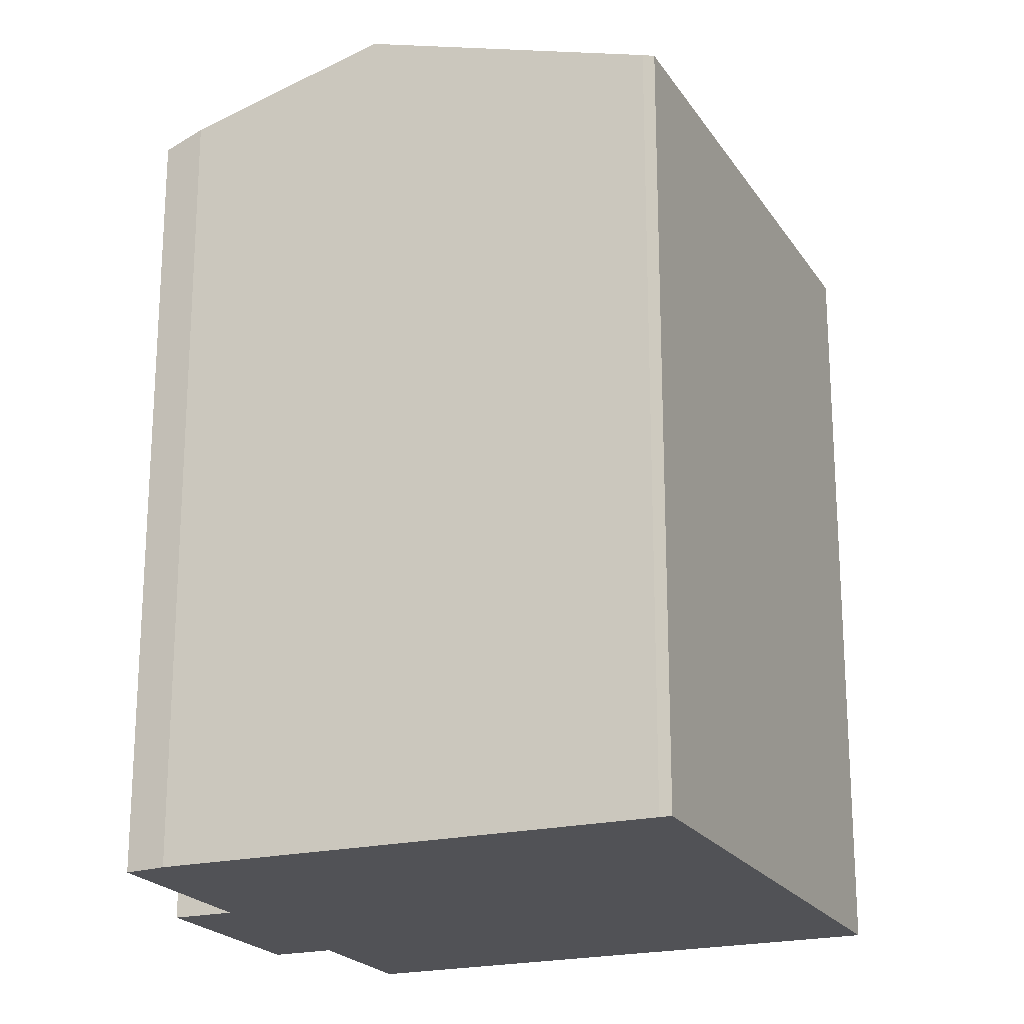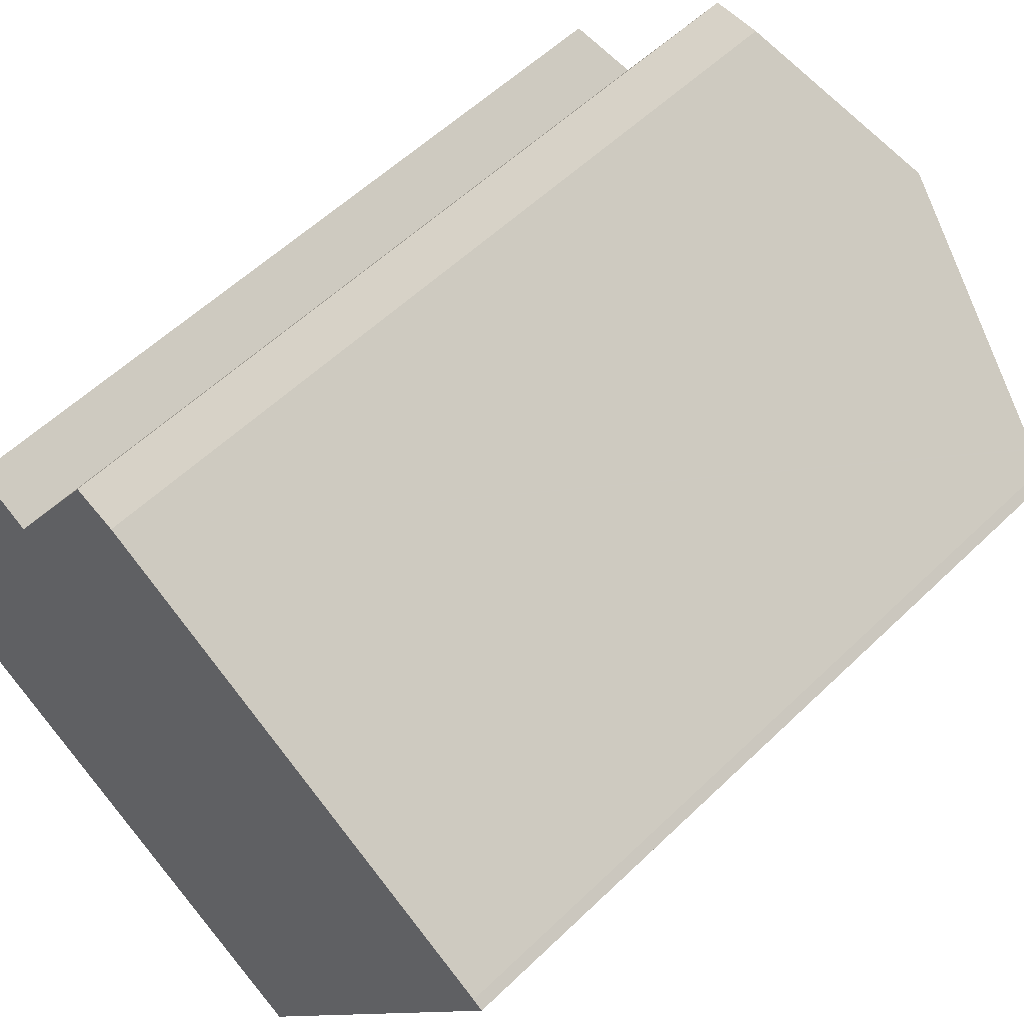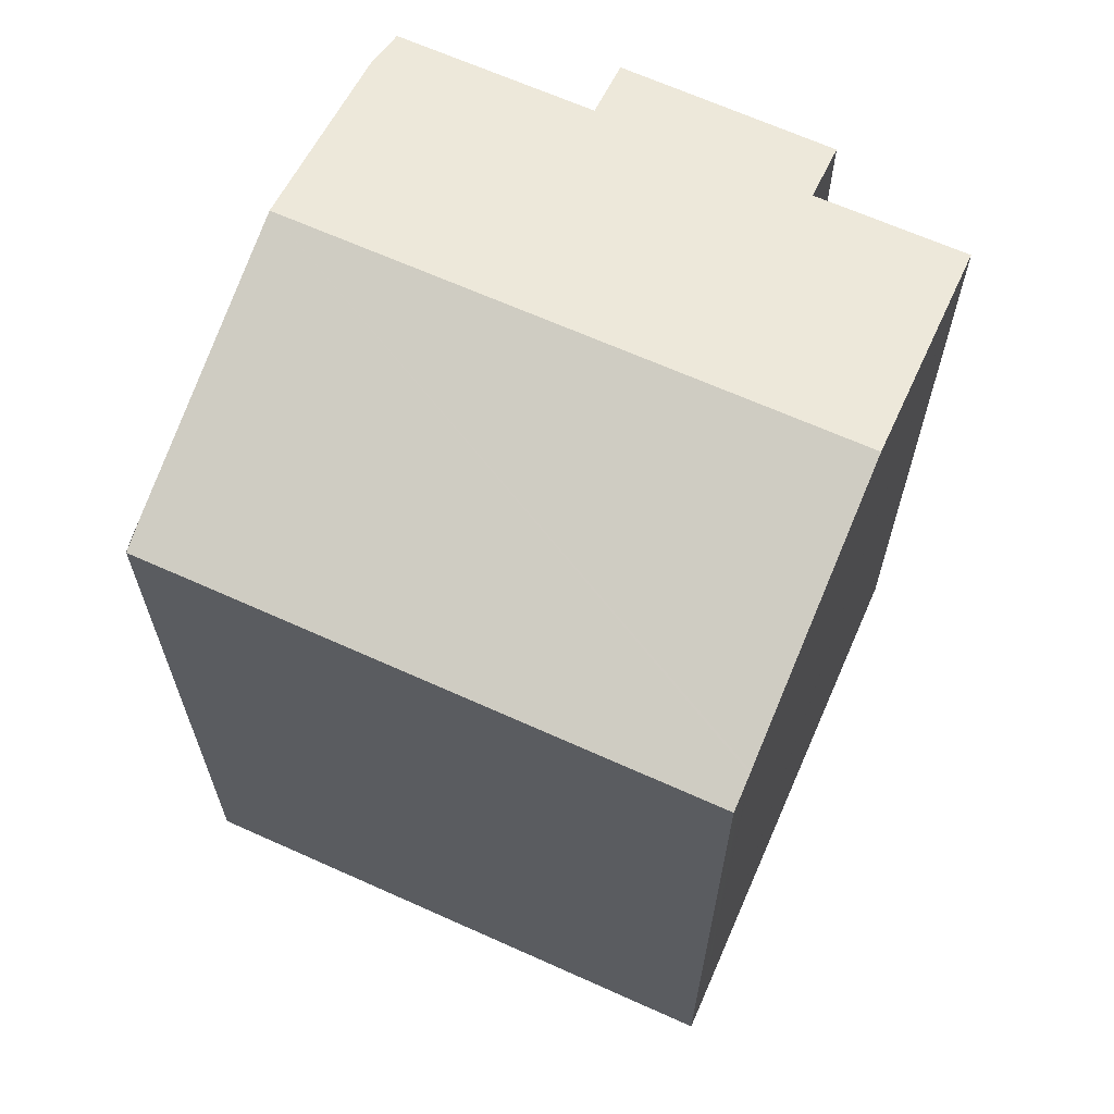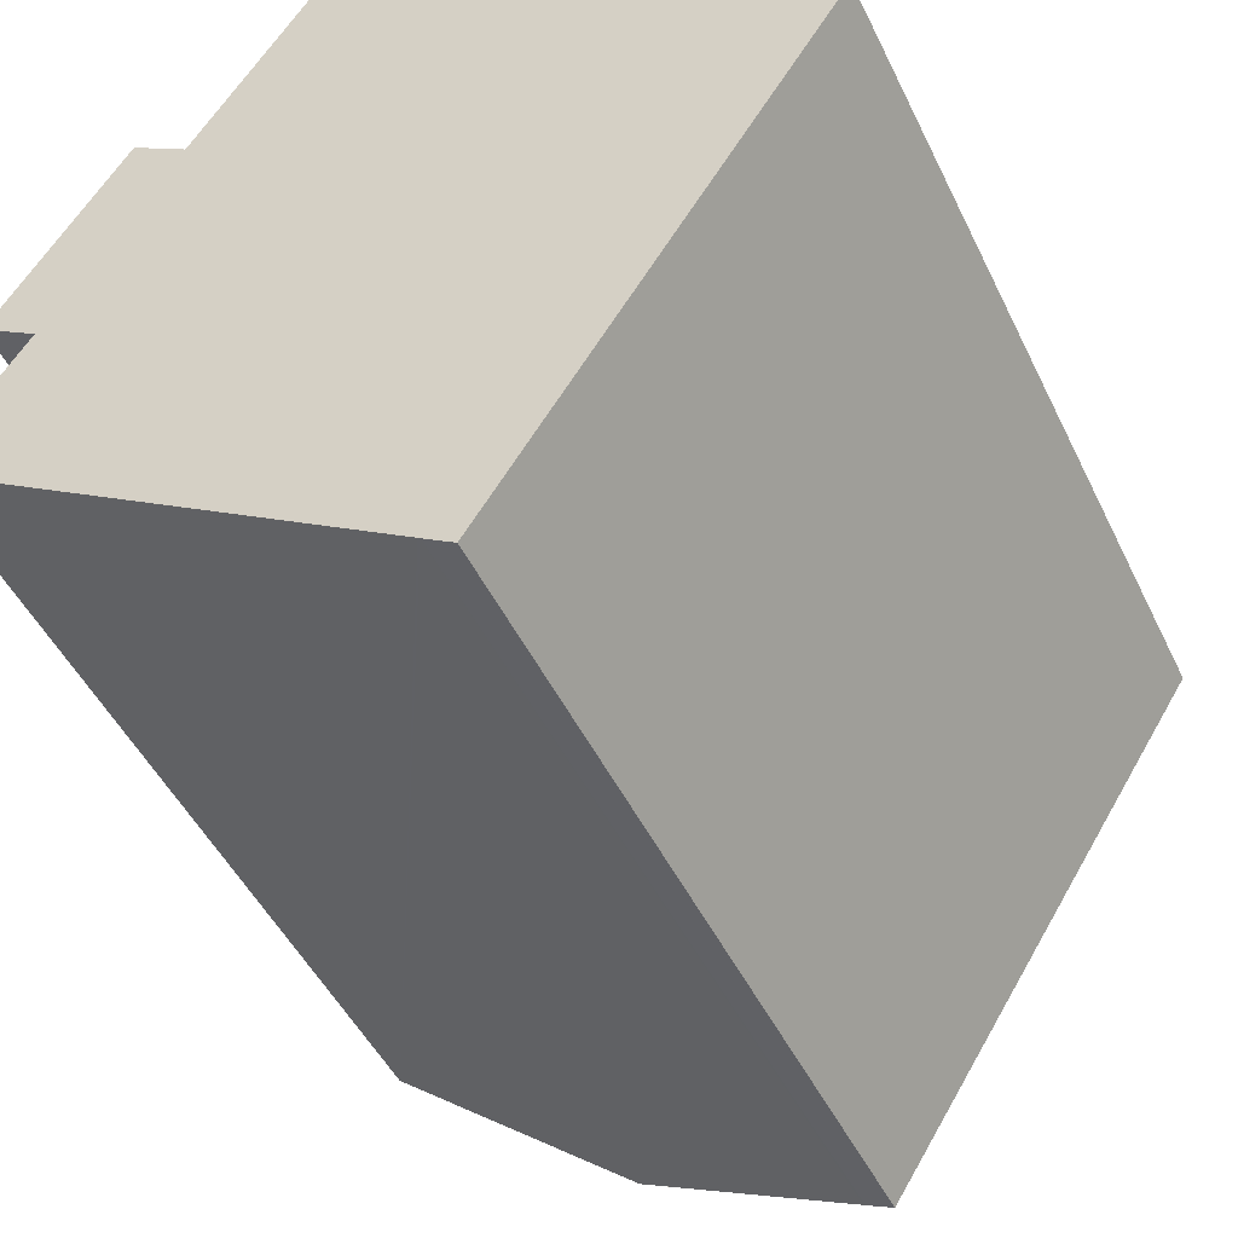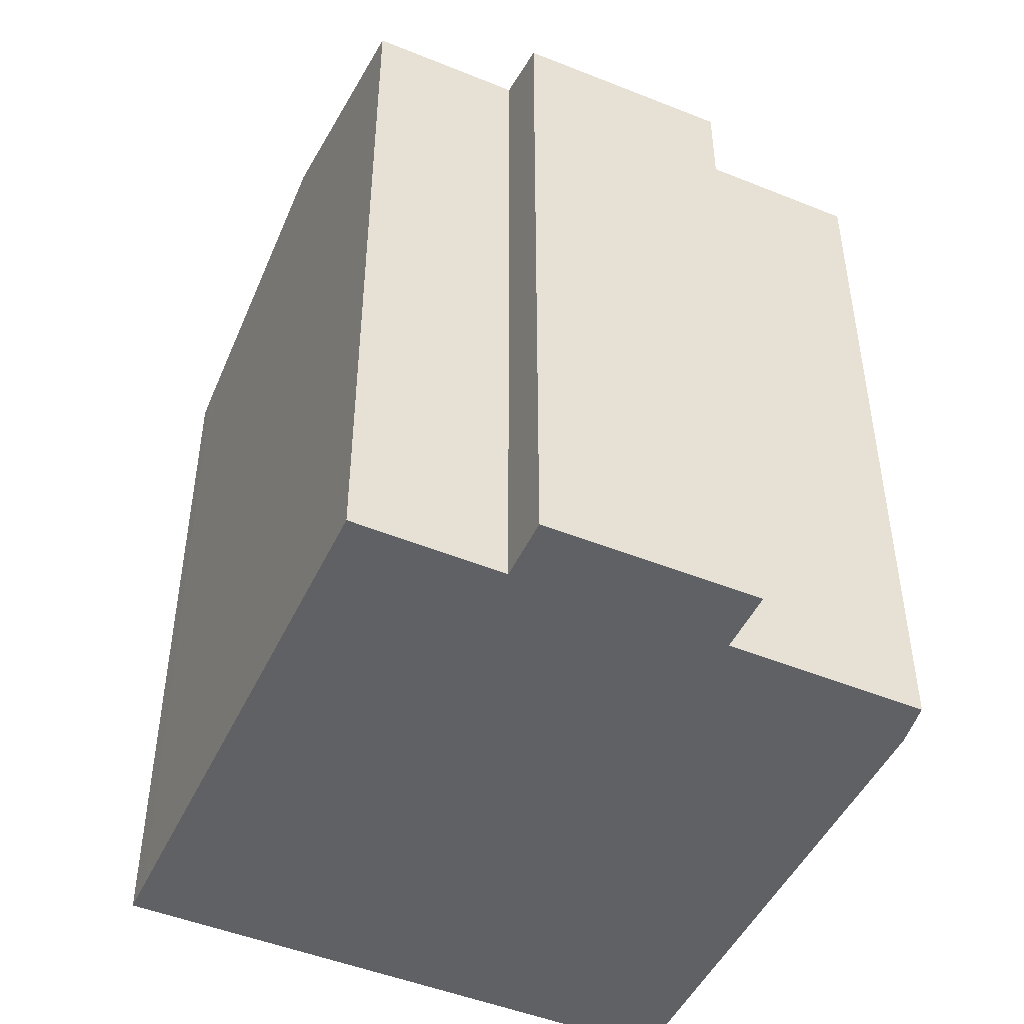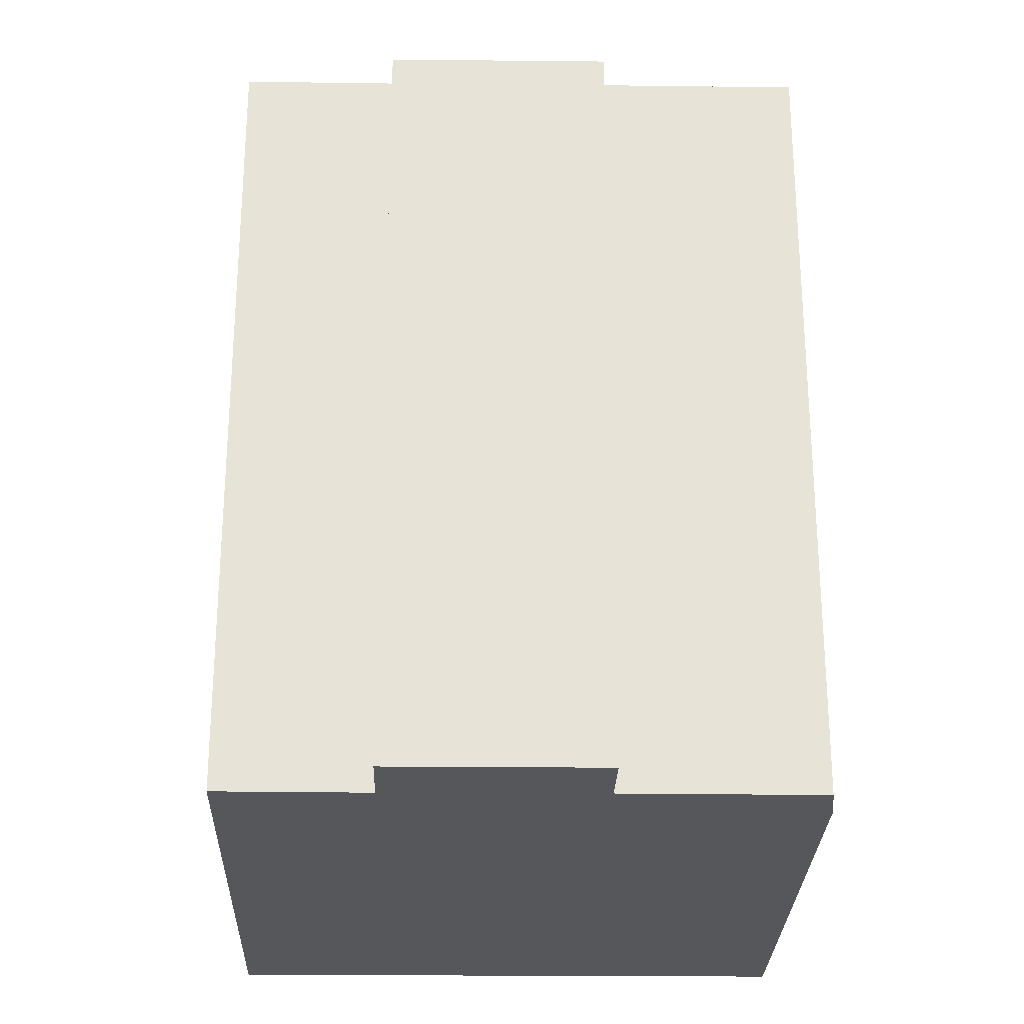
<metadata>
{"format":"obj","ext":"obj","renderer":"f3d","projection":"perspective","resolution":1024,"background":"white","views":[{"elev":-21.2,"azim":56.4,"up":"+Y"},{"elev":55.0,"azim":44.4,"up":"+Z"},{"elev":67.2,"azim":146.6,"up":"+Y"},{"elev":-47.5,"azim":24.8,"up":"+Z"},{"elev":-48.7,"azim":-81.6,"up":"+Y"},{"elev":-27.4,"azim":-58.4,"up":"+Y"}]}
</metadata>
<code>
v  11.27 18.88 7.567
v  9.627 17.16 -6.272
v  4.53 18.88 -2.951
v  9.672 17.14 -6.302
v  9.994 17.04 -6.511
v  10.29 16.94 -6.696
v  16.91 16.96 3.784
v  16.31 17.17 4.203
v  16.34 17.16 4.184
v  7.542 17.61 10.06
v  4.321 17.34 6.797
v  6.684 17.34 10.47
v  1.81 17.36 2.797
v  0.63 16.96 3.562
v  0 17.35 1.062e-15
v  3.168 16.95 7.562
v  9.672 3.859e-16 -6.302
v  10.29 4.1e-16 -6.696
v  9.994 3.987e-16 -6.511
v  9.627 3.84e-16 -6.272
v  0 0 0
v  4.53 1.807e-16 -2.951
v  1.81 -1.713e-16 2.797
v  0.63 -2.181e-16 3.562
v  3.168 -4.63e-16 7.562
v  6.684 -6.411e-16 10.47
v  4.321 -4.162e-16 6.797
v  7.542 -6.159e-16 10.06
v  16.7 17.03 3.941
v  11.27 -4.633e-16 7.567
v  16.7 -2.413e-16 3.941
v  16.31 -2.574e-16 4.203
v  16.34 -2.562e-16 4.184
v  16.91 -2.317e-16 3.784
g defaultobject
f 1 2 3
f 2 1 4
f 4 1 5
f 5 1 6
f 6 1 7
f 7 1 8
f 7 8 9
f 10 11 12
f 11 10 1
f 11 1 3
f 11 3 13
f 11 13 14
f 13 3 15
f 14 16 11
f 5 17 4
f 17 5 6
f 17 6 18
f 17 18 19
f 17 2 4
f 2 17 3
f 3 17 15
f 15 17 20
f 15 20 21
f 21 20 22
f 23 14 13
f 14 23 24
f 15 23 13
f 23 15 21
f 24 16 14
f 16 24 25
f 11 26 12
f 26 11 27
f 16 27 11
f 27 16 25
f 12 28 10
f 28 12 26
f 28 1 10
f 1 28 8
f 8 28 9
f 9 28 29
f 29 28 30
f 29 30 31
f 31 30 32
f 31 32 33
f 31 7 29
f 7 31 34
f 34 6 7
f 6 34 18
f 24 27 25
f 27 28 26
f 28 27 30
f 30 27 24
f 30 24 23
f 30 23 32
f 32 23 21
f 32 21 22
f 32 22 33
f 33 22 31
f 31 22 34
f 34 22 18
f 18 22 20
f 18 20 17
f 18 17 19

</code>
